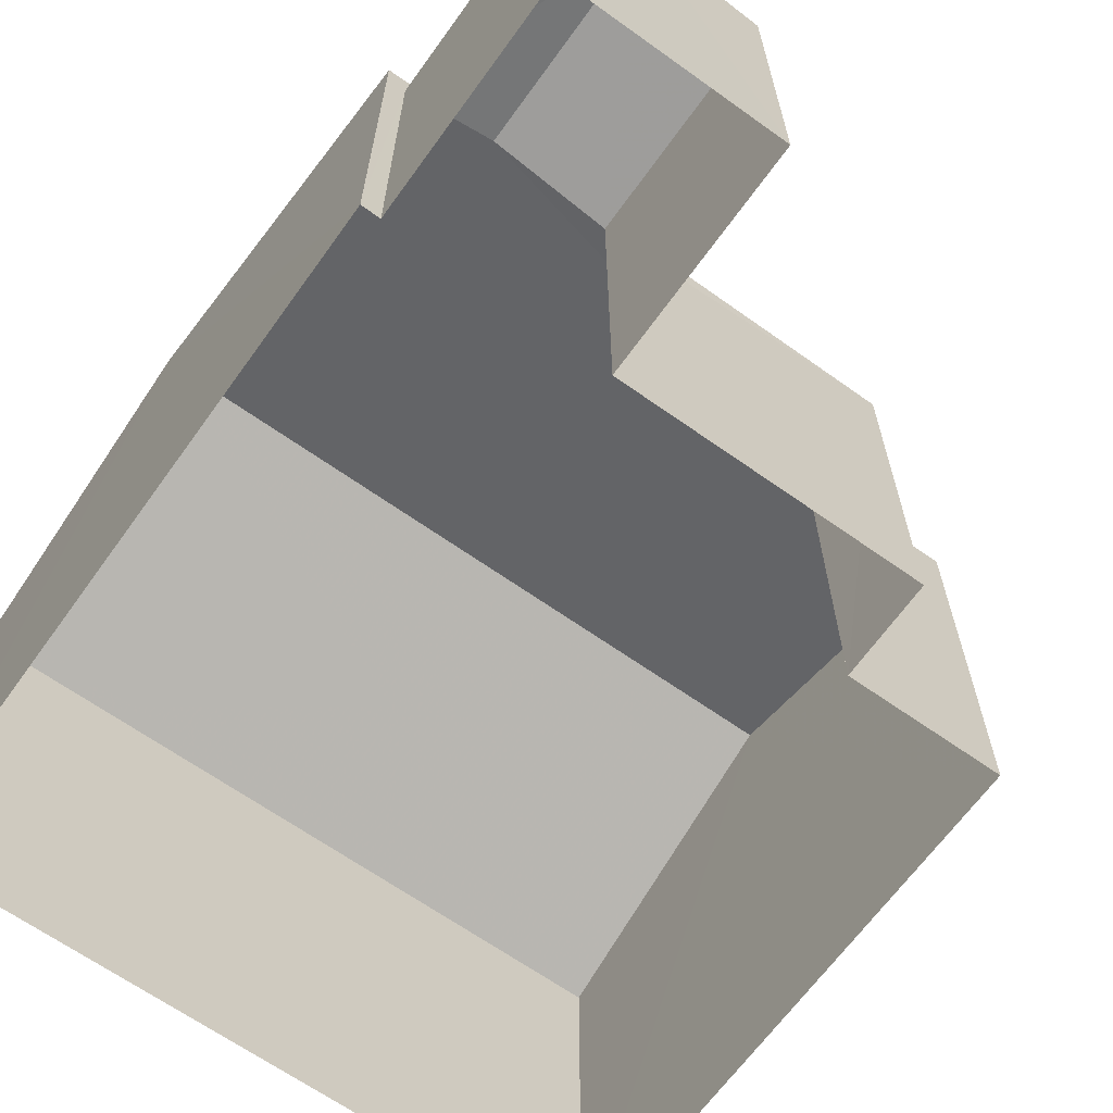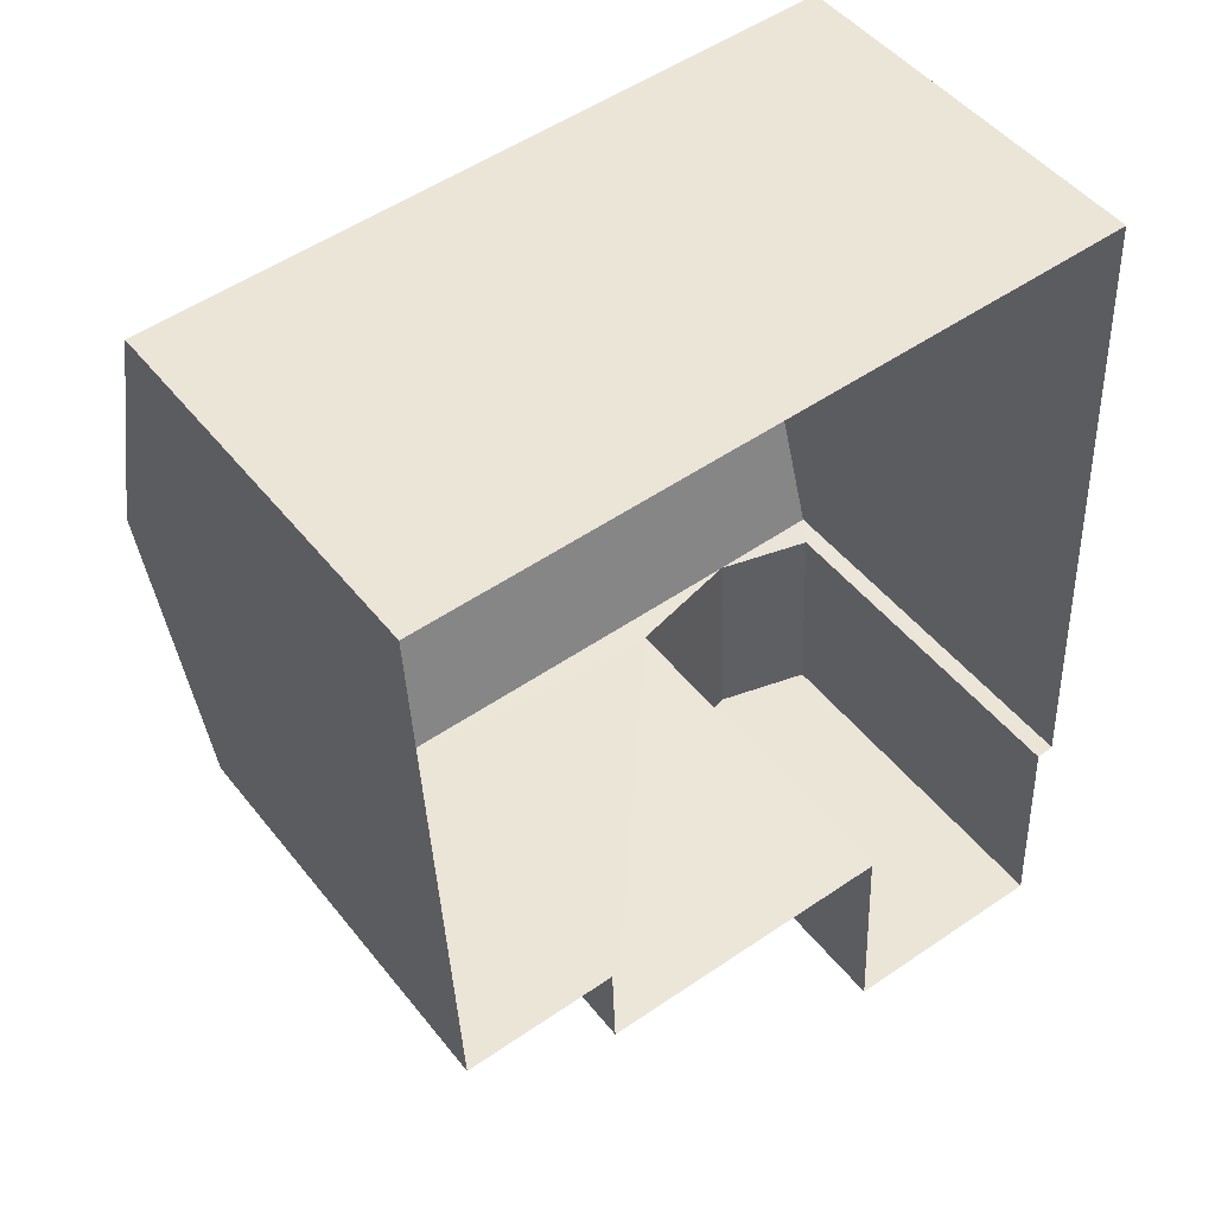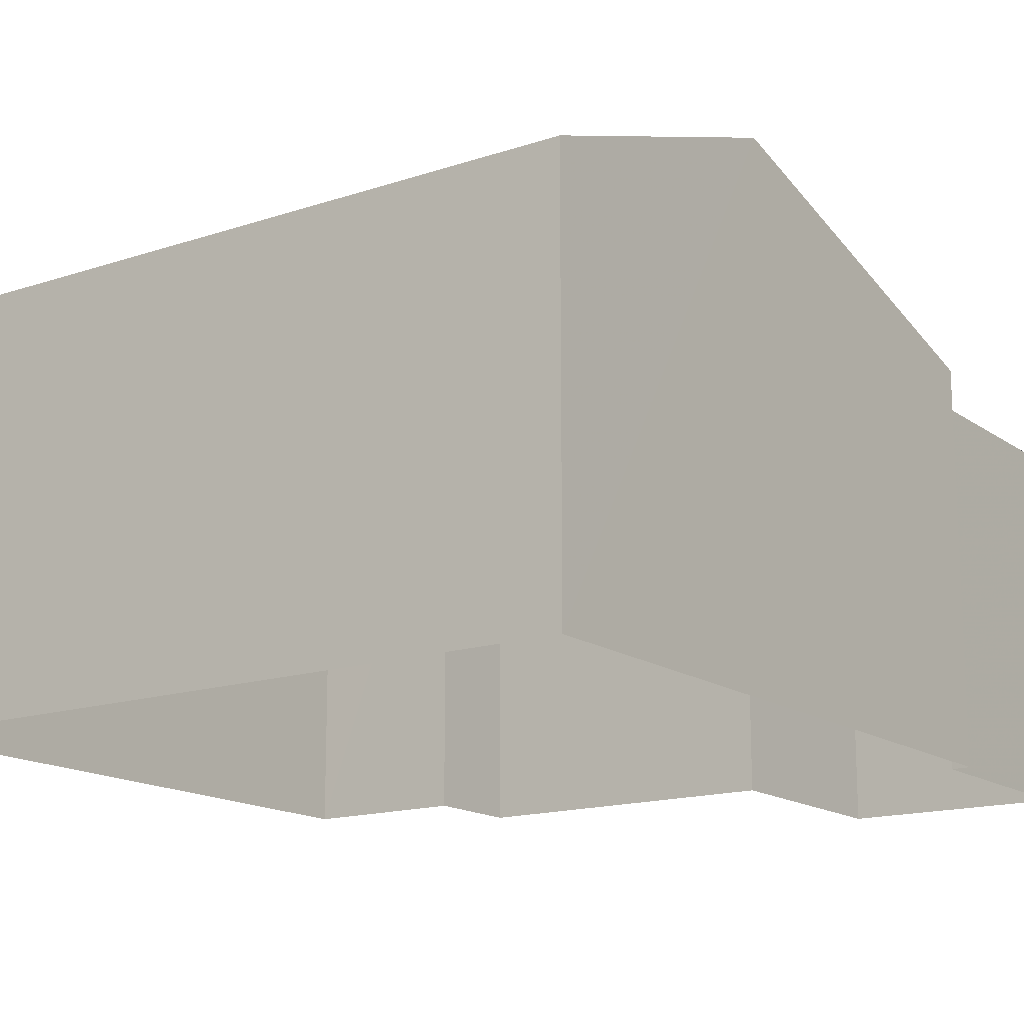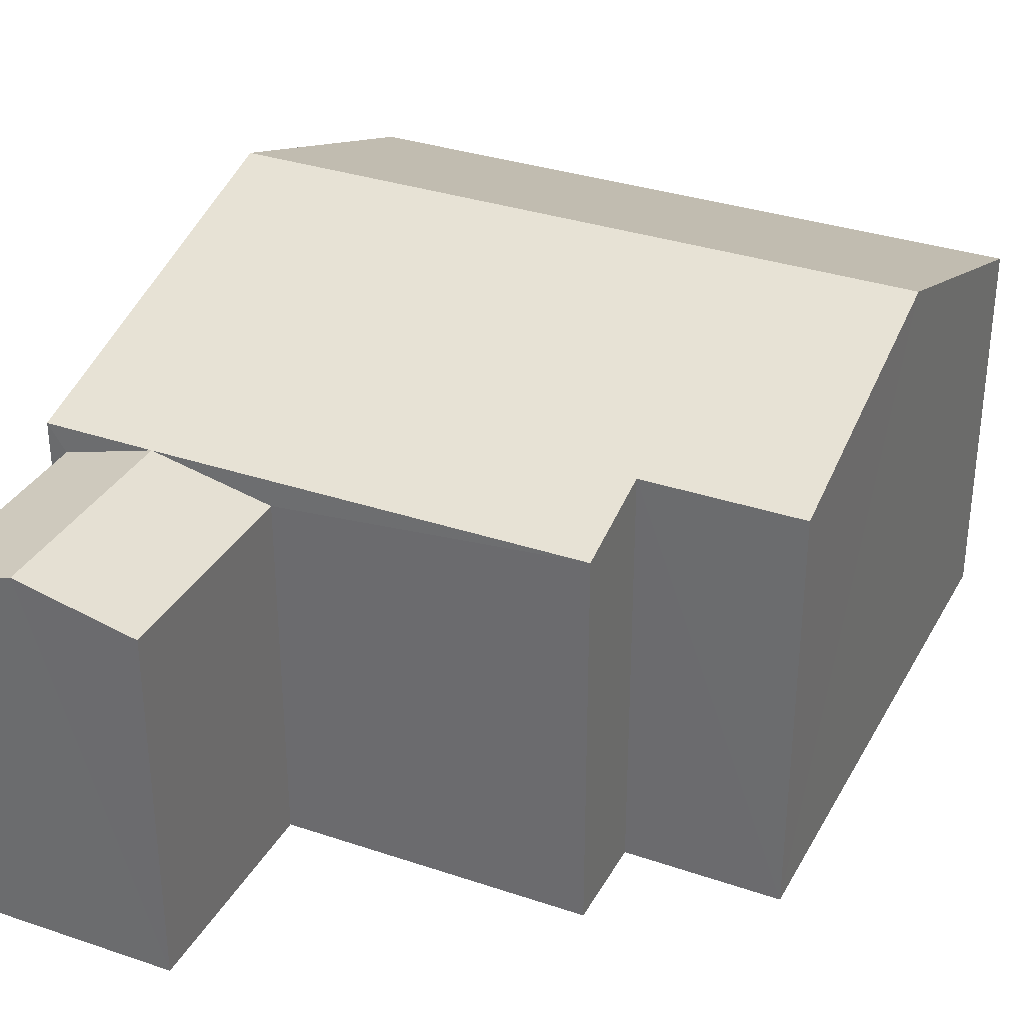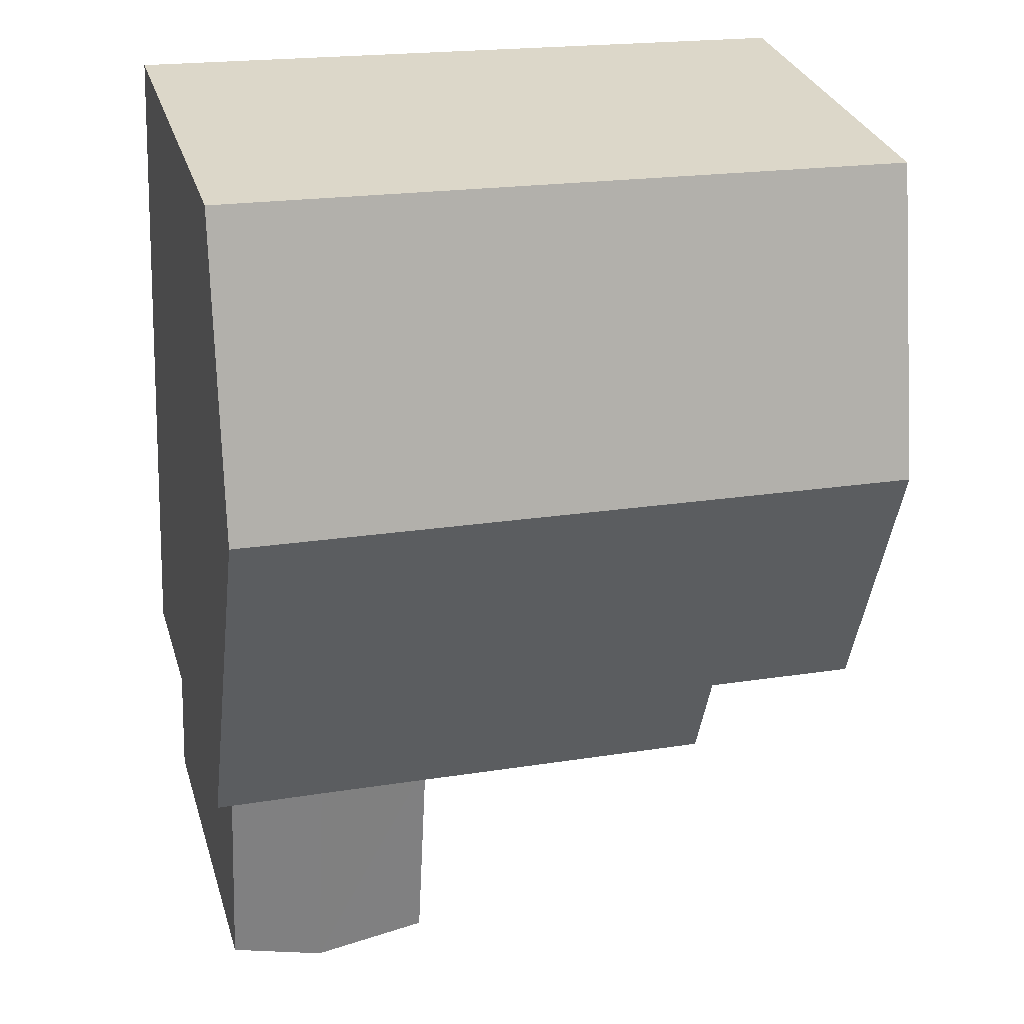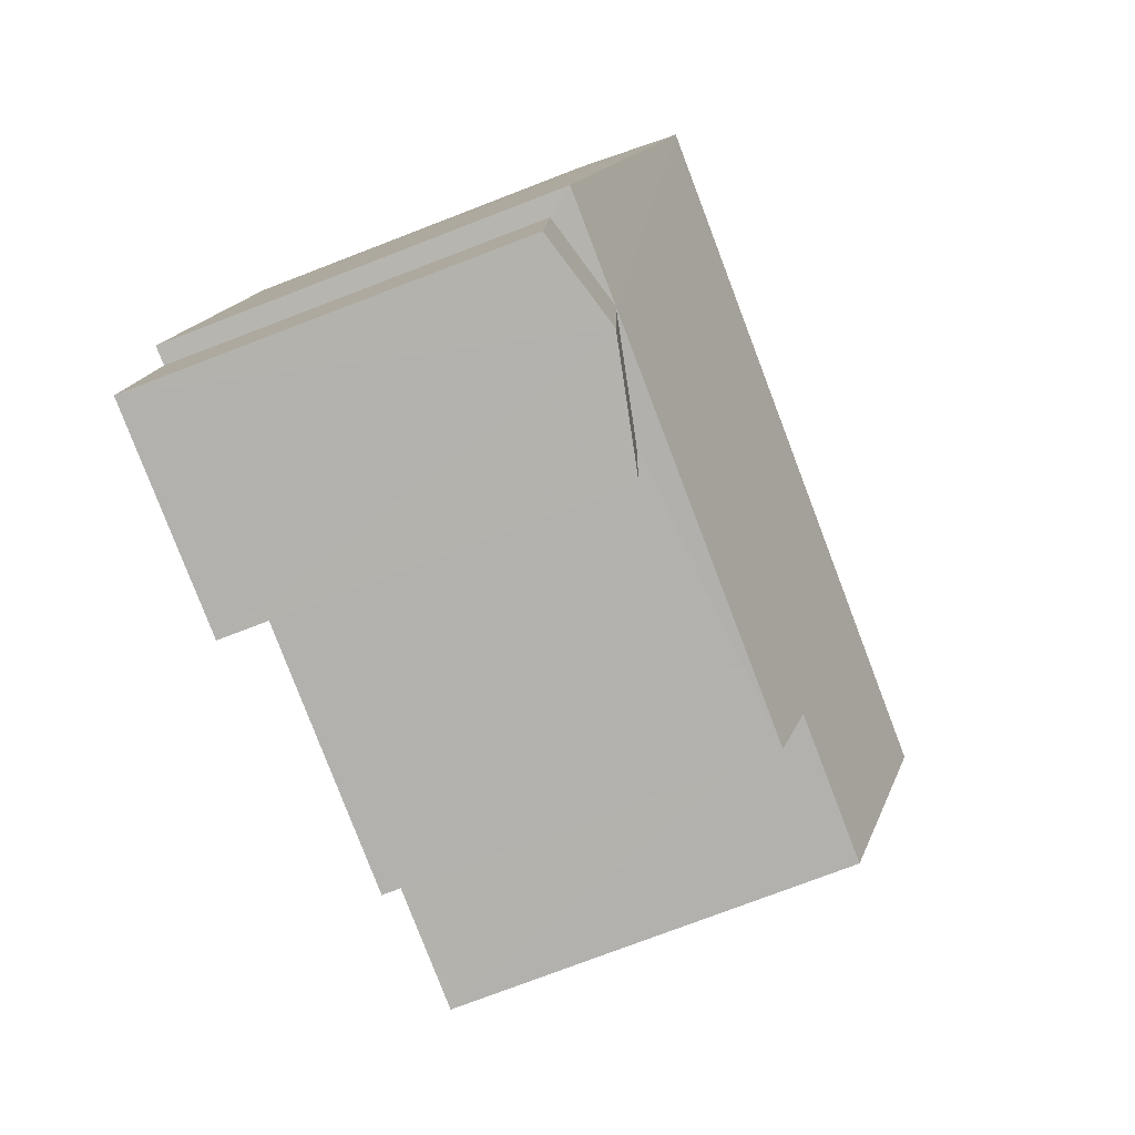
<metadata>
{"format":"obj","ext":"obj","renderer":"f3d","projection":"perspective","resolution":1024,"background":"white","views":[{"elev":-65.4,"azim":-38.5,"up":"+Z"},{"elev":47.7,"azim":143.7,"up":"+Y"},{"elev":-15.6,"azim":-147.9,"up":"+Z"},{"elev":33.0,"azim":22.1,"up":"+Z"},{"elev":30.7,"azim":-16.0,"up":"+Y"},{"elev":-76.8,"azim":-69.1,"up":"+Y"}]}
</metadata>
<code>
v -3.728e+05 -1.035e+05 31.73
v -3.728e+05 -1.036e+05 31.73
v -3.728e+05 -1.035e+05 31.73
v -3.728e+05 -1.036e+05 31.74
v -3.728e+05 -1.036e+05 31.74
v -3.728e+05 -1.036e+05 31.73
v -3.728e+05 -1.036e+05 31.74
v -3.728e+05 -1.036e+05 31.74
v -3.728e+05 -1.036e+05 31.74
v -3.728e+05 -1.036e+05 31.74
v -3.728e+05 -1.036e+05 38.99
v -3.728e+05 -1.036e+05 39.52
v -3.728e+05 -1.036e+05 39.52
v -3.728e+05 -1.036e+05 38.99
v -3.728e+05 -1.036e+05 40.07
v -3.728e+05 -1.036e+05 41.65
v -3.728e+05 -1.036e+05 40.07
v -3.728e+05 -1.036e+05 39.52
v -3.728e+05 -1.036e+05 41.65
v -3.728e+05 -1.036e+05 39.52
v -3.728e+05 -1.035e+05 39.52
v -3.728e+05 -1.035e+05 39.52
v -3.728e+05 -1.036e+05 38.99
v -3.728e+05 -1.036e+05 38.99
f 1 2 3
f 4 3 5
f 1 6 2
f 5 7 8
f 8 7 9
f 7 2 10
f 3 2 7
f 5 3 7
f 11 12 13
f 14 11 13
f 15 16 17
f 12 18 17
f 12 19 20
f 17 16 19
f 12 17 19
f 21 22 19
f 16 21 19
f 13 23 24
f 13 12 23
f 5 8 24
f 23 5 24
f 24 8 13
f 8 9 13
f 9 14 13
f 15 6 16
f 6 1 16
f 1 21 16
f 17 2 6
f 15 17 6
f 11 18 12
f 7 10 11
f 10 18 11
f 7 14 9
f 7 11 14
f 22 1 3
f 22 21 1
f 18 10 2
f 17 18 2
f 5 23 4
f 4 23 20
f 23 12 20
f 22 3 19
f 3 4 19
f 4 20 19

</code>
